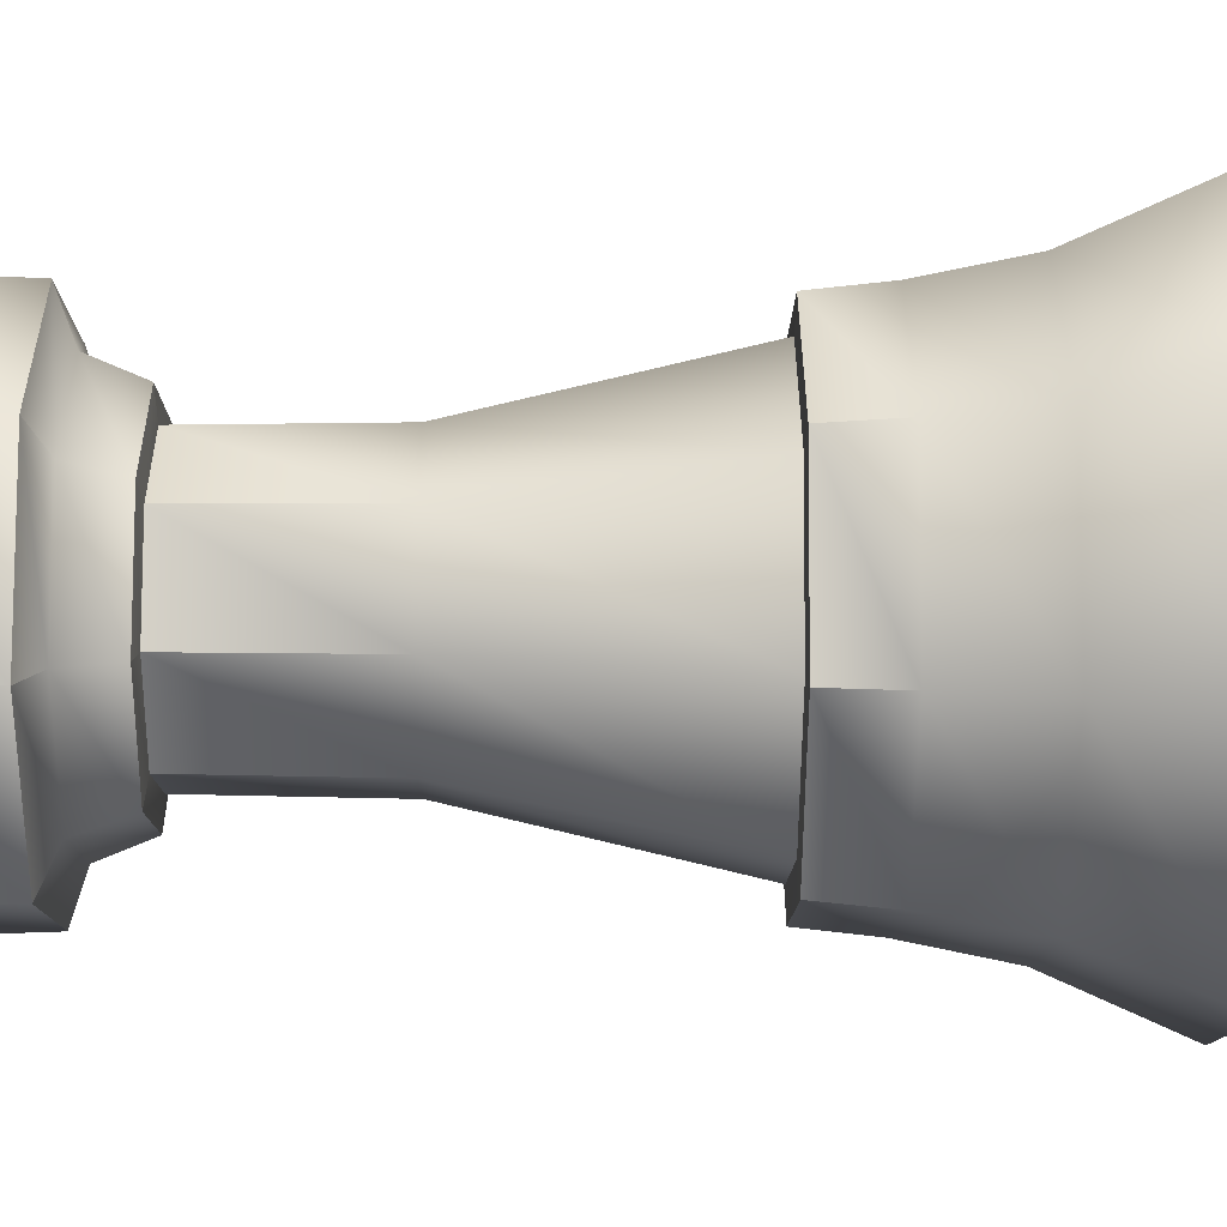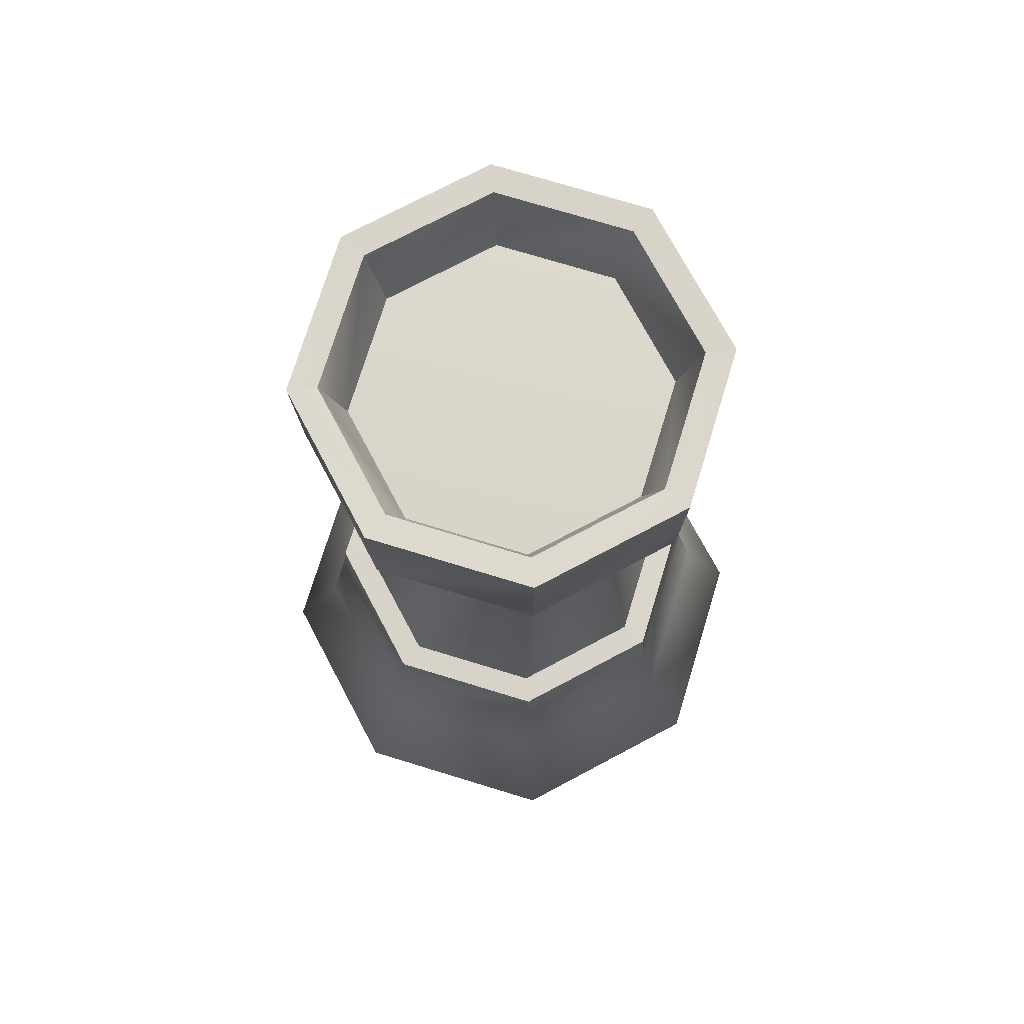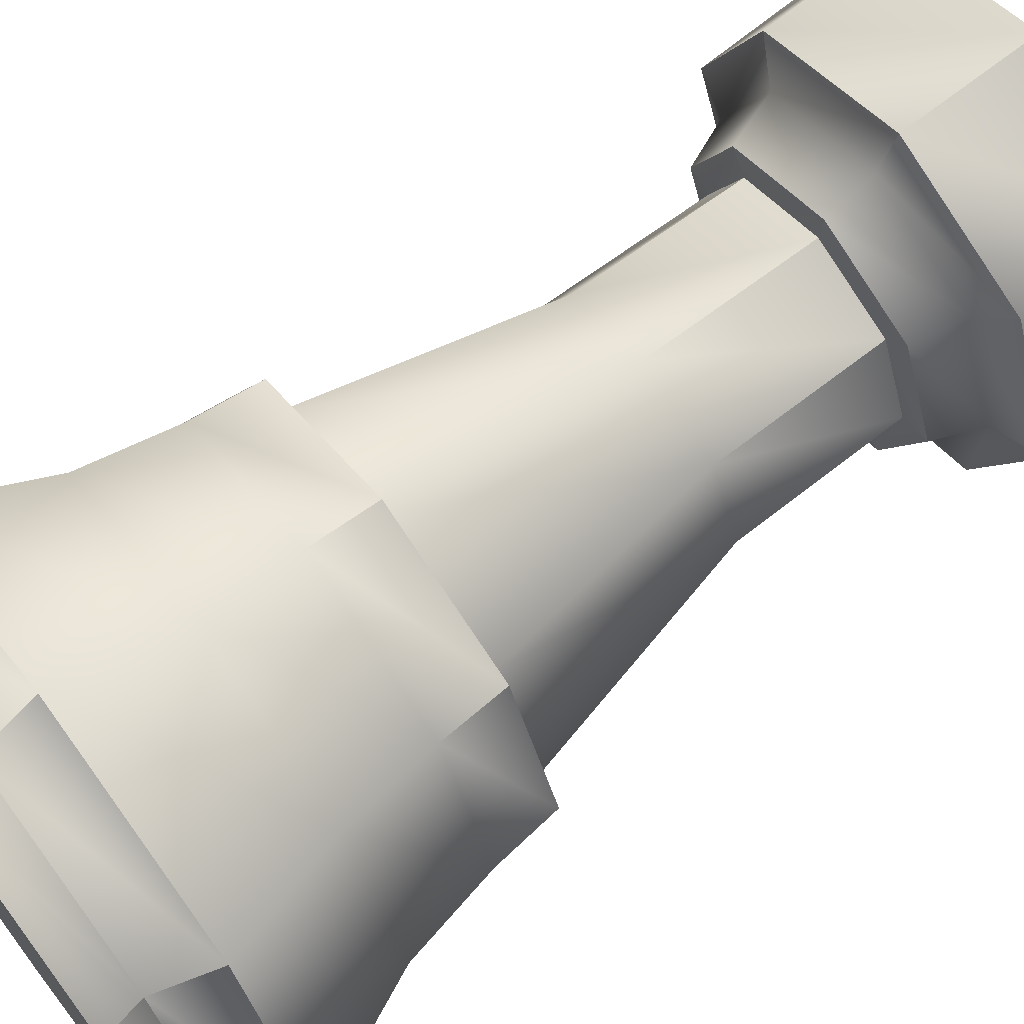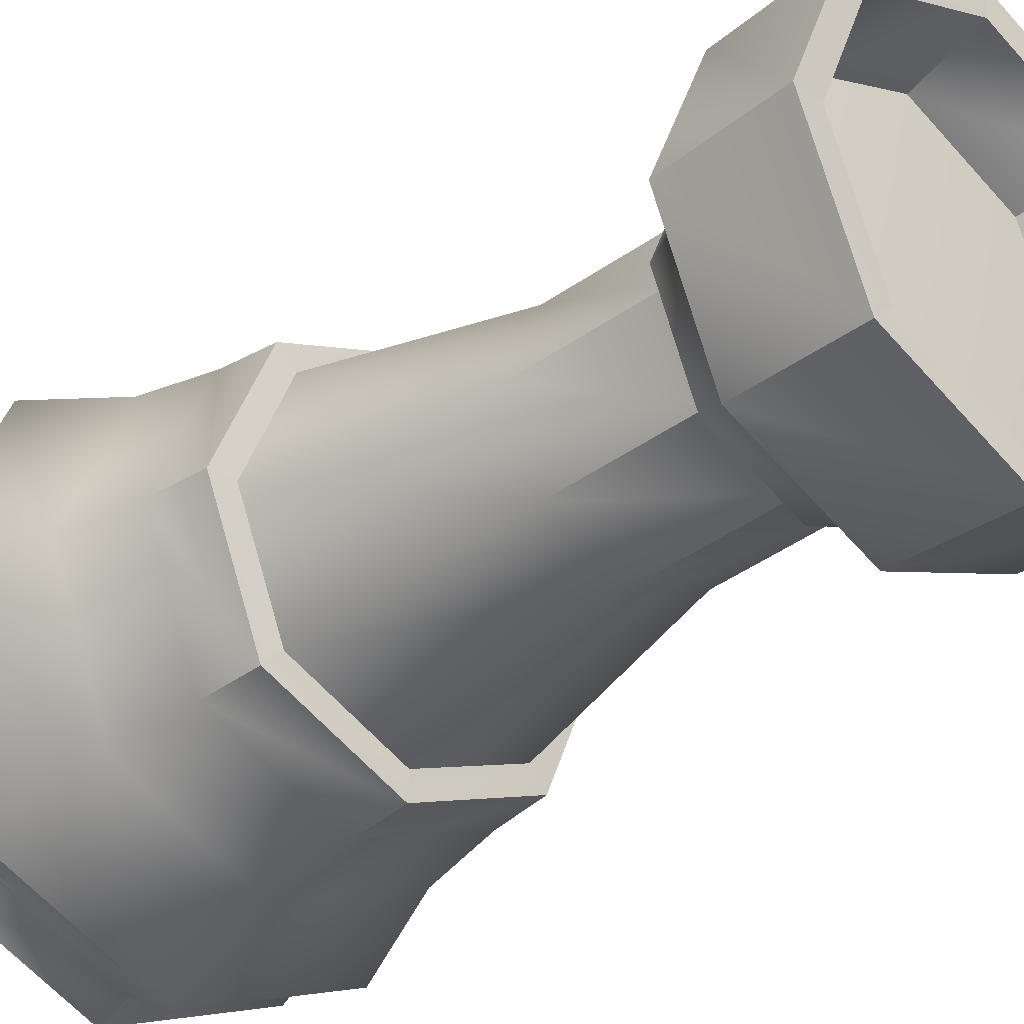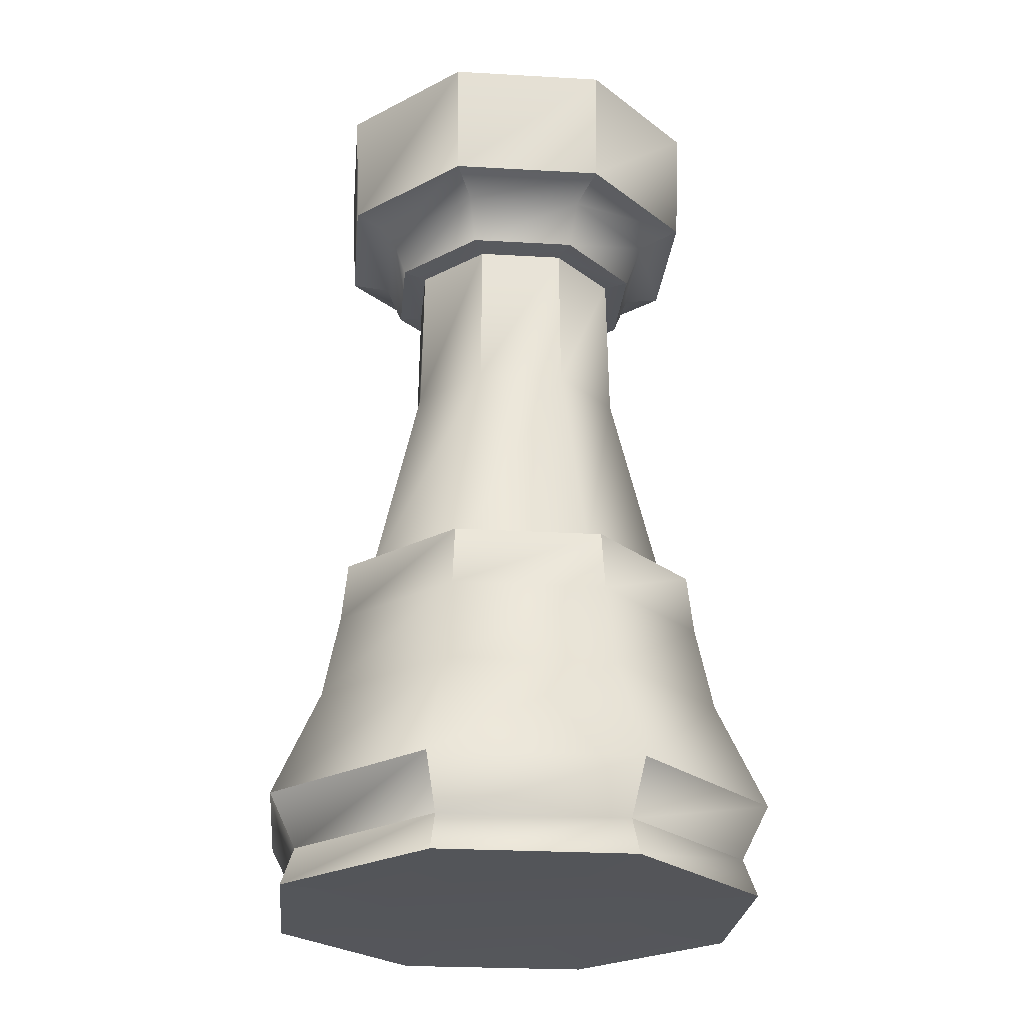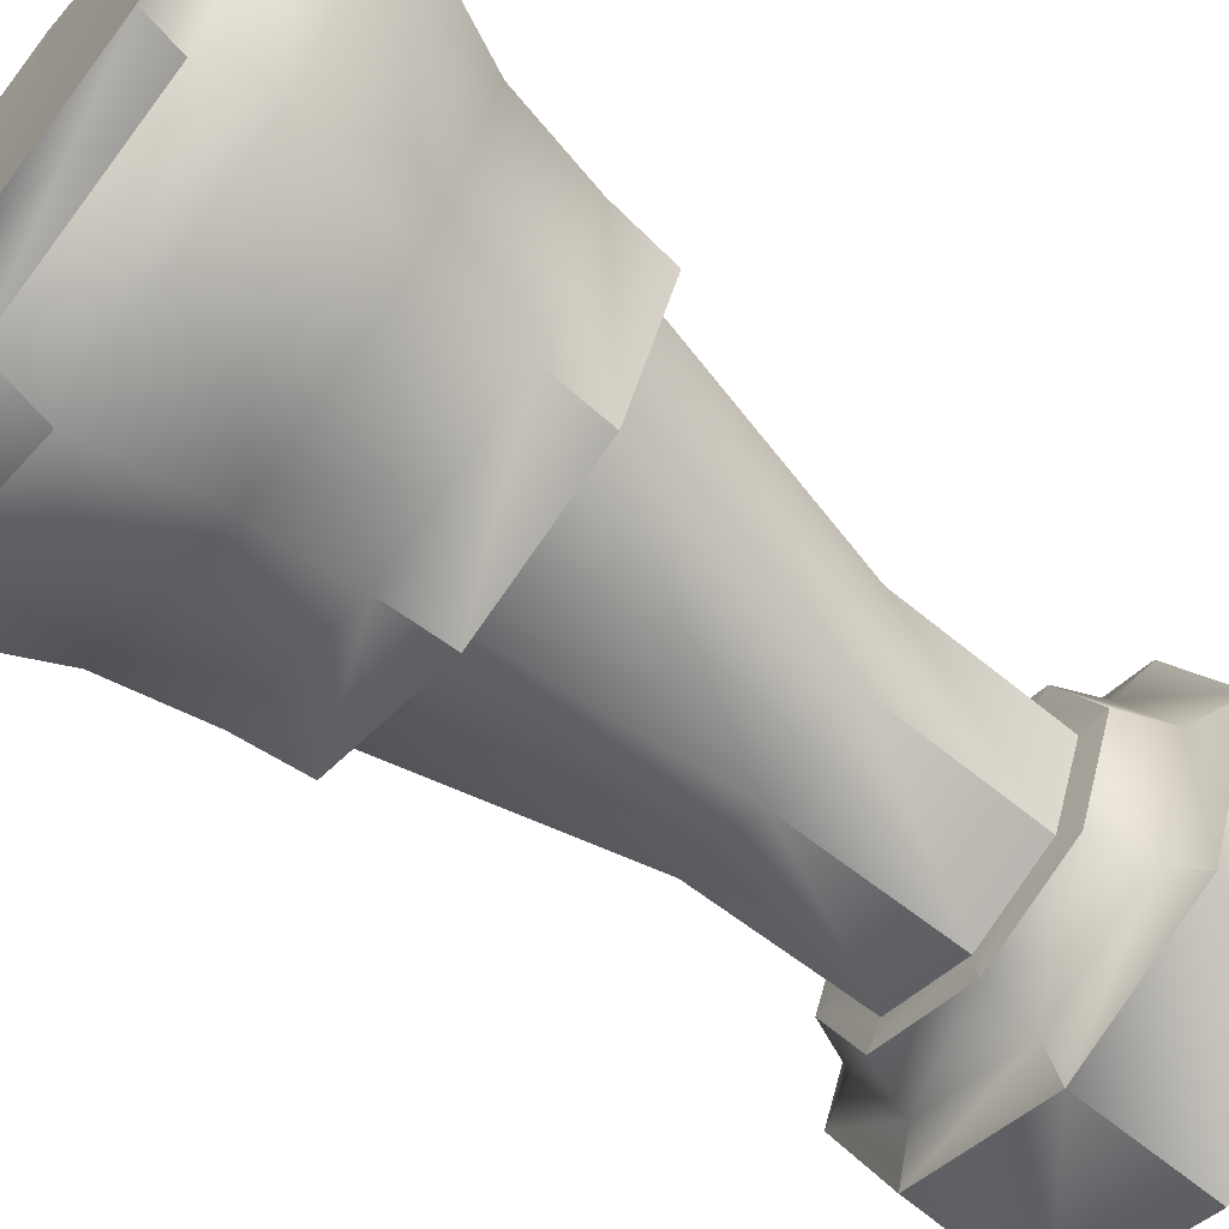
<metadata>
{"format":"obj","ext":"obj","renderer":"f3d","projection":"perspective","resolution":1024,"background":"white","views":[{"elev":-33.1,"azim":-90.5,"up":"+Z"},{"elev":73.6,"azim":-50.5,"up":"+Y"},{"elev":69.3,"azim":52.8,"up":"+Z"},{"elev":-33.0,"azim":136.3,"up":"+Z"},{"elev":-25.4,"azim":107.2,"up":"+Y"},{"elev":-65.2,"azim":51.3,"up":"+Z"}]}
</metadata>
<code>
v -349.2 -474 0
v -329.9 -591 0
v -312.5 -542.2 0
v -284.4 -330 0
v -265.1 591 0
v -261.1 -217.9 0
v -258.7 429.6 0
v -252.4 -138.5 0
v -246.9 -474 -246.9
v -246.9 -474 246.9
v -233.3 -591 -233.3
v -233.3 -591 233.3
v -228.7 589.4 0
v -220.9 -542.2 -220.9
v -220.9 -542.2 220.9
v -217.6 -136.9 0
v -203.3 410.6 0
v -201.1 -330 -201.1
v -201.1 -330 201.1
v -200.2 497.6 0
v -187.4 591 -187.4
v -187.4 591 187.4
v -184.6 -217.9 -184.6
v -184.6 -217.9 184.6
v -182.9 429.6 -182.9
v -182.9 429.6 182.9
v -179.6 353.7 0
v -178.5 -138.5 -178.5
v -178.5 -138.5 178.5
v -178 -587.8 0
v -161.7 589.4 -161.7
v -161.7 589.4 161.7
v -153.9 -136.9 -153.9
v -153.9 -136.9 153.9
v -149.5 147.9 0
v -146.4 350.5 0
v -143.8 410.6 -143.8
v -143.8 410.6 143.8
v -141.5 497.6 -141.5
v -141.5 497.6 141.5
v -127 353.7 -127
v -127 353.7 127
v -125.9 -587.8 -125.9
v -125.9 -587.8 125.9
v -105.7 147.9 -105.7
v -105.7 147.9 105.7
v -103.5 350.5 -103.5
v -103.5 350.5 103.5
v 0 -474 -349.2
v 0 -591 -329.9
v 0 -542.2 -312.5
v 0 -330 -284.4
v 0 591 -265.1
v 0 -217.9 -261.1
v 0 429.6 -258.7
v 0 -138.5 -252.4
v 0 589.4 -228.7
v 0 -136.9 -217.6
v 0 410.6 -203.3
v 0 497.6 -200.2
v 0 353.7 -179.6
v 0 -587.8 -178
v 0 147.9 -149.5
v 0 350.5 -146.4
v 0 -586.3 0
v 0 504 0
v 0 350.5 146.4
v 0 147.9 149.5
v 0 -587.8 178
v 0 353.7 179.6
v 0 497.6 200.2
v 0 410.6 203.3
v 0 -136.9 217.6
v 0 589.4 228.7
v 0 -138.5 252.4
v 0 429.6 258.7
v 0 -217.9 261.1
v 0 591 265.1
v 0 -330 284.4
v 0 -542.2 312.5
v 0 -591 329.9
v 0 -474 349.2
v 103.5 350.5 -103.5
v 103.5 350.5 103.5
v 105.7 147.9 -105.7
v 105.7 147.9 105.7
v 125.9 -587.8 -125.9
v 125.9 -587.8 125.9
v 127 353.7 -127
v 127 353.7 127
v 141.5 497.6 -141.5
v 141.5 497.6 141.5
v 143.8 410.6 -143.8
v 143.8 410.6 143.8
v 146.4 350.5 0
v 149.5 147.9 0
v 153.9 -136.9 -153.9
v 153.9 -136.9 153.9
v 161.7 589.4 -161.7
v 161.7 589.4 161.7
v 178 -587.8 0
v 178.5 -138.5 -178.5
v 178.5 -138.5 178.5
v 179.6 353.7 0
v 182.9 429.6 -182.9
v 182.9 429.6 182.9
v 184.6 -217.9 -184.6
v 184.6 -217.9 184.6
v 187.4 591 -187.4
v 187.4 591 187.4
v 200.2 497.6 0
v 201.1 -330 -201.1
v 201.1 -330 201.1
v 203.3 410.6 0
v 217.6 -136.9 0
v 220.9 -542.2 -220.9
v 220.9 -542.2 220.9
v 228.7 589.4 0
v 233.3 -591 -233.3
v 233.3 -591 233.3
v 246.9 -474 -246.9
v 246.9 -474 246.9
v 252.4 -138.5 0
v 258.7 429.6 0
v 261.1 -217.9 0
v 265.1 591 0
v 284.4 -330 0
v 312.5 -542.2 0
v 329.9 -591 0
v 349.2 -474 0
f 65 101 88
f 65 88 69
f 65 69 44
f 65 44 30
f 65 30 43
f 65 43 62
f 65 62 87
f 65 87 101
f 129 120 88
f 101 129 88
f 120 81 69
f 88 120 69
f 81 12 44
f 69 81 44
f 12 2 30
f 44 12 30
f 2 11 43
f 30 2 43
f 11 50 62
f 43 11 62
f 50 119 87
f 62 50 87
f 119 129 101
f 87 119 101
f 128 117 120
f 129 128 120
f 117 80 81
f 120 117 81
f 80 15 12
f 81 80 12
f 15 3 2
f 12 15 2
f 3 14 11
f 2 3 11
f 14 51 50
f 11 14 50
f 51 116 119
f 50 51 119
f 116 128 129
f 119 116 129
f 130 122 117
f 128 130 117
f 122 82 80
f 117 122 80
f 82 10 15
f 80 82 15
f 10 1 3
f 15 10 3
f 1 9 14
f 3 1 14
f 9 49 51
f 14 9 51
f 49 121 116
f 51 49 116
f 121 130 128
f 116 121 128
f 127 113 122
f 130 127 122
f 113 79 82
f 122 113 82
f 79 19 10
f 82 79 10
f 19 4 1
f 10 19 1
f 4 18 9
f 1 4 9
f 18 52 49
f 9 18 49
f 52 112 121
f 49 52 121
f 112 127 130
f 121 112 130
f 125 108 113
f 127 125 113
f 108 77 79
f 113 108 79
f 77 24 19
f 79 77 19
f 24 6 4
f 19 24 4
f 6 23 18
f 4 6 18
f 23 54 52
f 18 23 52
f 54 107 112
f 52 54 112
f 107 125 127
f 112 107 127
f 123 103 108
f 125 123 108
f 103 75 77
f 108 103 77
f 75 29 24
f 77 75 24
f 29 8 6
f 24 29 6
f 8 28 23
f 6 8 23
f 28 56 54
f 23 28 54
f 56 102 107
f 54 56 107
f 102 123 125
f 107 102 125
f 115 98 103
f 123 115 103
f 98 73 75
f 103 98 75
f 73 34 29
f 75 73 29
f 34 16 8
f 29 34 8
f 16 33 28
f 8 16 28
f 33 58 56
f 28 33 56
f 58 97 102
f 56 58 102
f 97 115 123
f 102 97 123
f 96 86 98
f 115 96 98
f 86 68 73
f 98 86 73
f 68 46 34
f 73 68 34
f 46 35 16
f 34 46 16
f 35 45 33
f 16 35 33
f 45 63 58
f 33 45 58
f 63 85 97
f 58 63 97
f 85 96 115
f 97 85 115
f 95 84 86
f 96 95 86
f 84 67 68
f 86 84 68
f 67 48 46
f 68 67 46
f 48 36 35
f 46 48 35
f 36 47 45
f 35 36 45
f 47 64 63
f 45 47 63
f 64 83 85
f 63 64 85
f 83 95 96
f 85 83 96
f 104 90 84
f 95 104 84
f 90 70 67
f 84 90 67
f 70 42 48
f 67 70 48
f 42 27 36
f 48 42 36
f 27 41 47
f 36 27 47
f 41 61 64
f 47 41 64
f 61 89 83
f 64 61 83
f 89 104 95
f 83 89 95
f 114 94 90
f 104 114 90
f 94 72 70
f 90 94 70
f 72 38 42
f 70 72 42
f 38 17 27
f 42 38 27
f 17 37 41
f 27 17 41
f 37 59 61
f 41 37 61
f 59 93 89
f 61 59 89
f 93 114 104
f 89 93 104
f 124 106 94
f 114 124 94
f 106 76 72
f 94 106 72
f 76 26 38
f 72 76 38
f 26 7 17
f 38 26 17
f 7 25 37
f 17 7 37
f 25 55 59
f 37 25 59
f 55 105 93
f 59 55 93
f 105 124 114
f 93 105 114
f 126 110 106
f 124 126 106
f 110 78 76
f 106 110 76
f 78 22 26
f 76 78 26
f 22 5 7
f 26 22 7
f 5 21 25
f 7 5 25
f 21 53 55
f 25 21 55
f 53 109 105
f 55 53 105
f 109 126 124
f 105 109 124
f 118 100 110
f 126 118 110
f 100 74 78
f 110 100 78
f 74 32 22
f 78 74 22
f 32 13 5
f 22 32 5
f 13 31 21
f 5 13 21
f 31 57 53
f 21 31 53
f 57 99 109
f 53 57 109
f 99 118 126
f 109 99 126
f 111 92 100
f 118 111 100
f 92 71 74
f 100 92 74
f 71 40 32
f 74 71 32
f 40 20 13
f 32 40 13
f 20 39 31
f 13 20 31
f 39 60 57
f 31 39 57
f 60 91 99
f 57 60 99
f 91 111 118
f 99 91 118
f 111 66 92
f 92 66 71
f 71 66 40
f 40 66 20
f 20 66 39
f 39 66 60
f 60 66 91
f 91 66 111

</code>
